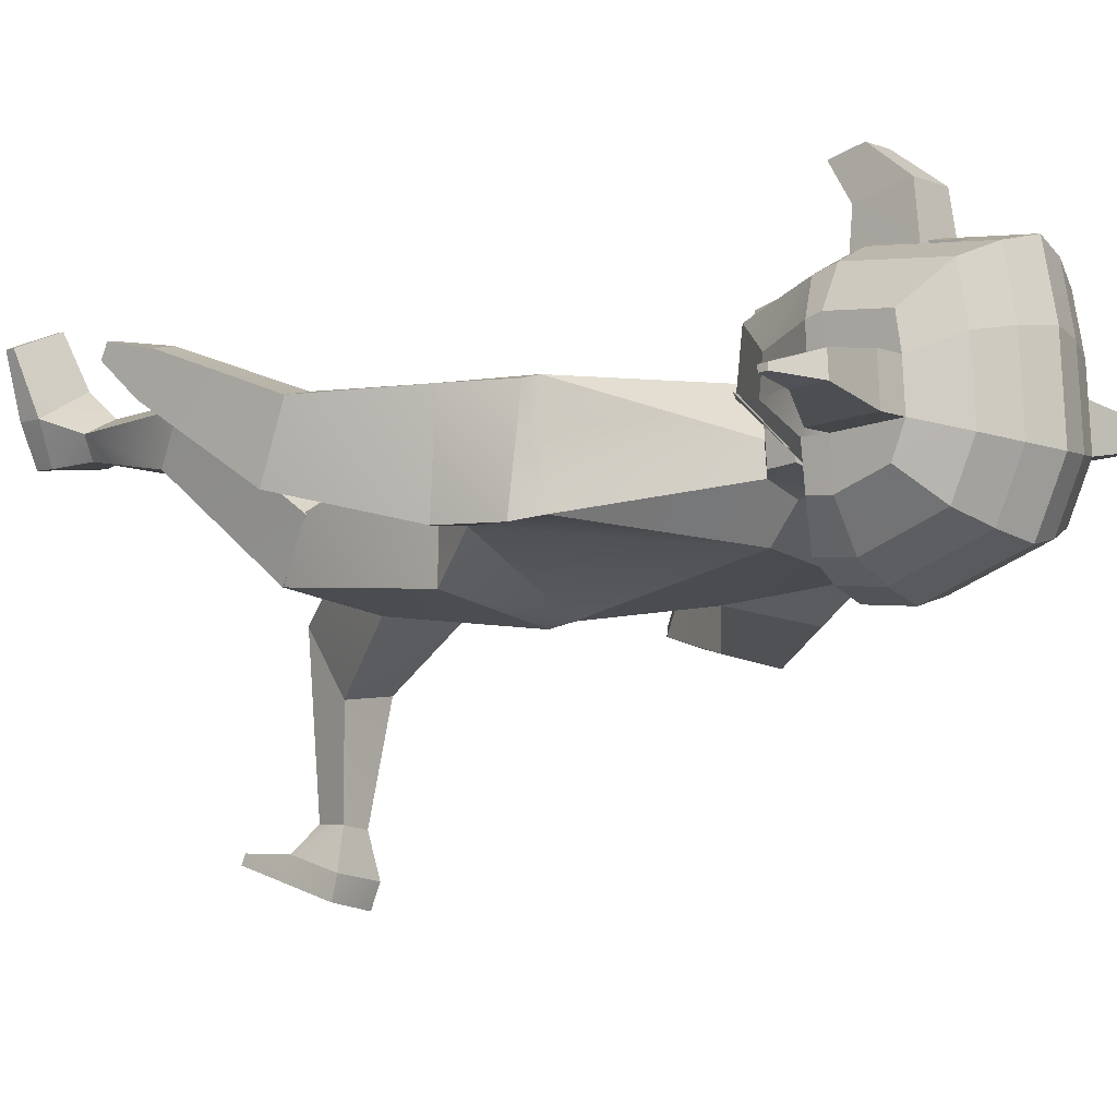
<metadata>
{"format":"obj","ext":"obj","renderer":"f3d","projection":"perspective","resolution":1024,"background":"white","views":[{"elev":-4.3,"azim":133.9,"up":"+Z"}]}
</metadata>
<code>
o Cube_Cube.002
v 0.7604 3.144 0.003593
v 0.5077 2.316 -0.2162
v 0.7402 3.093 0.5192
v 0.4889 2.311 0.4185
v 0.4827 1.393 -0.167
v 0.527 1.572 0.1244
v 0.4746 1.379 -0.166
v 0.525 1.583 0.1102
v 0.6533 0.8184 0.3399
v 0.7039 0.9836 0.5757
v 0.3166 0.765 0.3159
v 0.3907 1.019 0.6863
v 0.2928 -0.01029 0.4276
v 0.3897 -0.01306 0.7634
v 0.5827 -0.01799 0.4067
v 0.6701 -0.001736 0.6174
v 0.5963 2.571 0.004207
v 0.636 2.601 0.5175
v 0.862 3.043 -0.02336
v 0.8308 3.089 0.4972
v 0.9676 2.752 -0.02553
v 1.002 2.817 0.4873
v 1.28 1.573 0.5208
v 1.281 1.668 0.7078
v 1.433 1.63 0.4912
v 1.433 1.724 0.6782
v 1.415 1.437 0.6632
v 1.415 1.472 0.7318
v 1.471 1.458 0.6524
v 1.471 1.493 0.721
v 1.06 2.196 0.5057
v 1.314 2.342 0.4578
v 1.048 2.113 0.1529
v 1.31 2.203 0.1186
v 0.2931 -0.1304 0.4324
v 0.3925 -0.1415 0.7585
v 0.5825 -0.1266 0.4076
v 0.6729 -0.1295 0.6123
v 0.4728 -0.09648 1.028
v 0.7453 -0.08657 0.9269
v 0.4744 -0.1517 1.026
v 0.7469 -0.1417 0.9247
v 0.4371 0.2361 0.617
v 0.5934 0.2186 0.5404
v 0.369 0.204 0.4381
v 0.5303 0.1986 0.4269
v 0.04357 3.566 0.2998
v 0.04872 3.583 0.1532
v 0.1677 3.683 0.1721
v 0.183 3.648 0.4224
v 0.1924 3.679 0.1572
v -0.03285 3.464 0.3901
v -0.02202 3.499 0.125
v -0.08103 3.465 0.4092
v -0.02722 3.482 0.2573
v -0.06623 3.511 0.06663
v 0.1016 3.683 0.1793
v 0.09693 3.671 0.2821
v 0.1623 3.666 0.3179
v -0.5387 3.71 0.5562
v -0.6729 4.367 0.6278
v -0.635 3.996 -0.001087
v -0.6514 4.362 0.08828
v -0.3001 3.901 -0.2716
v -0.4833 3.927 -0.1935
v -0.5097 4.517 -0.04877
v -0.3308 4.587 -0.1032
v -0.3958 3.506 0.7089
v -0.2164 3.422 0.7793
v -0.371 4.597 0.907
v -0.5442 4.526 0.8197
v -0.643 3.969 0.2079
v -0.5323 3.7 0.3824
v -0.6682 4.401 0.4631
v -0.6603 4.421 0.2437
v -0.3465 4.707 0.1882
v -0.3614 4.668 0.5995
v -0.5232 4.62 0.2018
v -0.536 4.587 0.5554
v -0.4951 3.882 0.1433
v -0.384 3.482 0.4284
v -0.3137 3.848 0.1202
v -0.2026 3.394 0.4529
v -0.6633 4.053 0.6486
v -0.6399 4.119 -0.005297
v -0.5279 4.018 0.8588
v -0.4898 4.125 -0.2054
v -0.3076 4.131 -0.2854
v -0.6576 4.074 0.431
v -0.6498 4.099 0.2125
v -0.4921 3.878 0.1486
v -0.4916 3.547 0.4312
v -0.3174 3.845 0.1278
v -0.3168 3.464 0.4537
v 0.1673 3.818 0.187
v 0.1621 3.801 0.3335
v 0.1827 3.892 0.4507
v -0.6661 4.144 0.6426
v -0.6432 4.189 0.02179
v -0.5327 4.165 0.8475
v -0.4956 4.239 -0.16
v -0.3143 4.263 -0.2327
v -0.6607 4.169 0.4403
v -0.6529 4.192 0.2215
v -0.6386 4.086 -0.004189
v -0.3455 3.871 0.9088
v -0.5223 3.901 0.8213
v -0.4881 4.073 -0.2022
v -0.3056 4.071 -0.2818
v -0.6538 3.993 0.4202
v -0.6481 4.065 0.2113
v -0.6597 3.98 0.6263
v -0.3575 4.178 0.9392
v -0.352 4.007 0.9524
v -0.2889 3.886 0.5432
v -0.04372 3.895 0.5529
v -0.1013 3.9 1.144
v -0.1136 4.171 1.214
v -0.2496 3.752 1.33
v -0.1431 3.931 1.38
v -0.1352 3.756 1.334
v -0.3042 4.271 0.5872
v -0.05901 4.28 0.5969
v -0.2908 4.165 1.208
v -0.2785 3.894 1.137
v -0.2575 3.927 1.375
v -0.8151 4.396 0.4574
v -0.8072 4.417 0.238
v -0.8075 4.165 0.4346
v -0.8044 4.07 0.4253
v -0.7997 4.188 0.2158
v -0.7967 4.094 0.2068
v -1.136 4.419 0.396
v -1.132 4.429 0.2836
v -1.133 4.3 0.3843
v -1.131 4.252 0.3796
v -1.129 4.312 0.2723
v -1.127 4.264 0.2676
v -1.272 4.278 0.3342
v -1.271 4.281 0.3047
v -1.271 4.247 0.3311
v -1.27 4.234 0.3299
v -1.27 4.25 0.3017
v -1.269 4.237 0.3005
v -0.6695 4.255 0.6352
v -0.6473 4.276 0.05504
v -0.3642 4.387 0.9231
v -0.5384 4.345 0.8336
v -0.5027 4.378 -0.1044
v -0.3226 4.425 -0.168
v -0.6645 4.285 0.4517
v -0.6566 4.307 0.2326
v -0.8113 4.28 0.446
v -0.8034 4.302 0.2269
v -1.135 4.359 0.3902
v -1.13 4.371 0.2779
v -1.271 4.262 0.3326
v -1.27 4.265 0.3032
v -0.2118 4.616 -0.1231
v -0.1667 3.389 0.8064
v -0.1794 3.892 -0.3001
v -0.2541 4.626 0.9433
v -0.2284 4.743 0.185
v -0.2441 4.703 0.6188
v -0.1936 3.834 0.1124
v -0.1522 3.36 0.4619
v -0.1874 4.136 -0.3154
v -0.1944 4.275 -0.2597
v -0.1853 4.072 -0.3113
v -0.2342 4.004 0.9914
v -0.24 4.184 0.9775
v -0.2273 3.86 0.9455
v -0.2471 4.405 0.9604
v -0.2031 4.445 -0.1914
v -0.9472 3.2 -0.154
v -0.6539 2.342 -0.2077
v -1.005 3.066 0.3439
v -0.6914 2.218 0.4297
v -0.1058 3.466 -0.08746
v -0.05952 2.359 -0.3525
v -0.1282 3.35 0.5399
v -0.08719 2.203 0.6072
v -0.5709 1.524 -0.1502
v -0.6067 1.318 0.1302
v -0.02935 1.435 -0.2655
v -0.04095 1.354 0.2509
v -0.5654 1.526 -0.1437
v -0.6032 1.307 0.1211
v -0.03009 1.434 -0.2535
v -0.04043 1.357 0.2448
v -0.6031 0.8801 -0.5715
v -0.642 0.685 -0.3573
v -0.2676 0.9355 -0.5959
v -0.3237 0.6378 -0.2672
v -0.1729 1 -1.335
v -0.1875 0.6809 -1.26
v -0.4581 0.9617 -1.377
v -0.4905 0.7319 -1.343
v -0.7577 2.656 -0.24
v -0.1028 2.383 0.6379
v -0.9211 2.549 0.2318
v -0.06417 2.493 -0.3259
v -1.004 3.159 -0.1934
v -1.103 3.035 0.3052
v -1.098 2.903 -0.3226
v -1.268 2.793 0.1539
v -1.574 1.628 -0.3015
v -1.624 1.664 -0.1012
v -1.71 1.708 -0.3503
v -1.76 1.745 -0.1499
v -1.747 1.474 -0.2474
v -1.766 1.487 -0.1739
v -1.798 1.504 -0.2652
v -1.816 1.517 -0.1917
v -1.332 2.201 -0.0651
v -1.565 2.365 -0.1137
v -1.223 2.25 -0.4084
v -1.462 2.385 -0.4695
v -0.152 0.9869 -1.459
v -0.1599 0.6519 -1.377
v -0.433 0.9293 -1.505
v -0.4618 0.701 -1.458
v -0.1794 0.3935 -1.26
v -0.4623 0.4033 -1.326
v -0.1678 0.3802 -1.312
v -0.4507 0.39 -1.379
v -0.2956 0.749 -1.131
v -0.4619 0.7966 -1.157
v -0.2626 0.9394 -1.132
v -0.4217 0.9204 -1.155
v -0.2929 3.556 0.2875
v -0.1291 3.466 0.4281
v -0.279 3.59 0.1471
v -0.1166 3.593 0.08547
v -0.1194 3.689 0.1011
v -0.4163 3.698 0.1502
v -0.09001 3.727 0.0718
v -0.2199 3.459 0.3811
v -0.2061 3.499 0.1178
v -0.1105 3.524 0.008094
v -0.1745 3.462 0.4045
v -0.2135 3.478 0.2493
v -0.1582 3.511 0.06327
v -0.1346 3.644 0.4581
v -0.3446 3.674 0.1643
v -0.3501 3.658 0.2682
v -0.121 3.687 0.126
v -0.1344 3.645 0.4522
v -0.4093 3.673 0.154
v -0.4183 3.649 0.2977
v -0.4474 3.626 0.3988
v 0.2549 3.738 0.5875
v 0.3365 4.402 0.6676
v 0.3743 4.032 0.03866
v 0.3579 4.398 0.128
v -0.1393 3.37 0.8213
v -0.1896 4.641 0.9633
v -0.1127 3.888 -0.3158
v -0.1461 4.632 -0.1341
v 0.06913 3.914 -0.257
v 0.2434 3.953 -0.1649
v 0.2169 4.543 -0.02015
v 0.03835 4.6 -0.08871
v 0.1151 3.524 0.729
v -0.06296 3.427 0.7853
v -0.001777 4.61 0.9215
v 0.1824 4.551 0.8483
v 0.3677 4.005 0.2477
v 0.2628 3.728 0.4137
v 0.3425 4.436 0.5029
v 0.3504 4.457 0.2835
v -0.1243 3.341 0.4669
v -0.1273 3.827 0.1081
v -0.1632 4.763 0.1832
v -0.1793 4.722 0.6295
v 0.02266 4.72 0.2028
v 0.00783 4.681 0.614
v 0.2034 4.646 0.2304
v 0.1907 4.612 0.584
v 0.2318 3.907 0.1719
v 0.1271 3.5 0.4485
v 0.05556 3.861 0.1348
v -0.04911 3.399 0.459
v 0.3474 4.089 0.6884
v 0.3709 4.154 0.0345
v -0.1209 4.139 -0.3319
v 0.1987 4.044 0.8874
v 0.2369 4.151 -0.1768
v 0.06156 4.144 -0.2709
v 0.3573 4.11 0.471
v 0.3651 4.134 0.2525
v 0.2287 3.903 0.177
v 0.2292 3.573 0.4596
v 0.05889 3.859 0.1426
v 0.05946 3.478 0.4685
v -0.421 3.803 0.1704
v -0.4282 3.782 0.3153
v -0.1271 3.822 0.1129
v -0.4651 3.869 0.4302
v -0.1441 3.888 0.4801
v -0.1443 3.887 0.4861
v 0.3443 4.179 0.6824
v 0.3671 4.225 0.06158
v -0.1282 4.281 -0.2746
v 0.194 4.191 0.8761
v 0.2311 4.264 -0.1314
v 0.05484 4.276 -0.2181
v 0.353 4.204 0.4802
v 0.3608 4.228 0.2614
v 0.3718 4.122 0.0356
v -0.1188 4.073 -0.3277
v 0.2043 3.927 0.8499
v 0.2386 4.099 -0.1736
v 0.06355 4.084 -0.2672
v 0.3601 4.029 0.4602
v 0.3658 4.1 0.2512
v 0.3507 4.016 0.6661
v -0.1751 4.188 0.9986
v -0.1691 4.003 1.013
v 0.0117 4.191 0.9538
v 0.0172 4.02 0.9669
v -0.162 3.855 0.9657
v 0.02371 3.884 0.9234
v -0.004886 3.896 0.5544
v -0.2501 3.887 0.5447
v -0.2397 3.895 1.138
v -0.252 4.167 1.209
v -0.1043 3.932 1.381
v -0.2107 3.753 1.331
v -0.02017 4.281 0.5984
v -0.2654 4.273 0.5888
v -0.07475 4.173 1.216
v -0.06243 3.902 1.145
v -0.09634 3.757 1.336
v -0.2187 3.928 1.377
v 0.4893 4.442 0.5087
v 0.4972 4.463 0.2894
v 0.4998 4.211 0.4861
v 0.5041 4.116 0.4769
v 0.5076 4.234 0.2673
v 0.5118 4.14 0.2583
v 0.8121 4.487 0.4727
v 0.8161 4.498 0.3604
v 0.8175 4.369 0.4611
v 0.8197 4.32 0.4564
v 0.8215 4.38 0.3491
v 0.8237 4.333 0.3445
v 0.9612 4.356 0.4221
v 0.9623 4.359 0.3926
v 0.9626 4.325 0.419
v 0.9632 4.313 0.4178
v 0.9637 4.328 0.3896
v 0.9642 4.316 0.3884
v 0.3404 4.291 0.675
v 0.3625 4.311 0.0948
v -0.1372 4.457 -0.2044
v -0.1823 4.415 0.981
v 0.004963 4.4 0.9376
v 0.1882 4.371 0.8622
v 0.224 4.403 -0.07578
v 0.0466 4.438 -0.1534
v 0.3478 4.32 0.4915
v 0.3556 4.342 0.2725
v 0.4945 4.326 0.4974
v 0.5024 4.348 0.2783
v 0.8148 4.428 0.4669
v 0.8188 4.439 0.3547
v 0.9619 4.341 0.4206
v 0.963 4.344 0.3911
v -0.08047 4.62 -0.118
v -0.1121 3.39 0.8085
v -0.04804 3.897 -0.2949
v -0.1228 4.63 0.9484
v -0.09707 4.748 0.1901
v -0.1127 4.707 0.624
v -0.06224 3.839 0.1176
v -0.09756 3.362 0.4641
v -0.05602 4.141 -0.3102
v -0.06309 4.28 -0.2545
v -0.05391 4.077 -0.3062
v -0.1028 4.009 0.9966
v -0.1086 4.189 0.9827
v -0.09596 3.865 0.9506
v -0.1157 4.41 0.9655
v -0.07178 4.45 -0.1863
v -0.1344 4.312 -0.1464
v -0.1276 4.103 -0.1303
v -0.129 4.105 -0.09673
v -0.1361 4.325 -0.1138
f 1 47 3
f 18 181 200
f 6 190 8
f 2 6 5
f 3 22 20
f 179 17 202
f 2 185 180
f 182 6 4
f 7 11 189
f 5 8 7
f 185 7 189
f 43 16 44
f 8 12 10
f 190 11 12
f 8 9 7
f 15 35 13
f 43 13 14
f 44 15 46
f 45 15 13
f 202 2 180
f 17 4 2
f 4 200 182
f 19 22 21
f 17 19 21
f 1 20 19
f 31 26 32
f 23 28 24
f 31 23 24
f 33 25 23
f 32 25 34
f 28 29 30
f 23 29 27
f 25 30 29
f 26 28 30
f 21 32 34
f 21 33 17
f 18 33 31
f 22 31 32
f 37 36 35
f 38 40 42
f 14 35 36
f 15 38 37
f 40 41 42
f 14 40 16
f 36 39 14
f 36 42 41
f 11 46 45
f 9 44 46
f 11 43 12
f 10 43 44
f 47 49 59
f 179 48 1
f 181 47 232
f 48 235 49
f 47 59 248
f 56 234 53
f 47 52 55
f 47 54 52
f 244 59 50
f 235 57 49
f 59 57 50
f 50 57 58
f 50 58 59
f 58 49 59
f 152 63 146
f 159 356 174
f 148 61 145
f 272 160 166
f 79 61 71
f 164 70 162
f 77 71 70
f 81 60 73
f 83 68 81
f 173 70 147
f 147 71 148
f 63 149 146
f 66 150 149
f 65 82 80
f 80 93 91
f 62 80 72
f 80 73 72
f 66 76 67
f 76 79 77
f 67 163 159
f 163 77 164
f 63 78 66
f 78 74 79
f 161 273 165
f 273 166 165
f 61 151 145
f 103 130 89
f 89 111 110
f 112 89 110
f 87 109 108
f 85 108 105
f 114 107 106
f 86 112 107
f 167 311 169
f 90 105 111
f 93 92 91
f 81 94 83
f 83 93 82
f 81 91 92
f 96 300 97
f 235 95 49
f 244 97 301
f 50 96 97
f 49 96 59
f 90 130 132
f 98 89 84
f 87 102 88
f 85 101 87
f 113 86 114
f 100 84 86
f 167 304 286
f 90 99 85
f 111 62 72
f 161 311 258
f 107 60 68
f 172 69 160
f 106 68 69
f 62 108 65
f 65 109 64
f 60 110 73
f 110 72 73
f 170 106 172
f 171 114 170
f 122 116 115
f 123 117 116
f 125 126 124
f 122 125 124
f 122 118 123
f 116 125 115
f 124 120 118
f 117 119 125
f 117 120 121
f 119 120 126
f 154 137 156
f 127 134 133
f 74 128 127
f 104 154 152
f 90 131 104
f 74 153 151
f 138 143 137
f 155 139 157
f 132 136 138
f 129 136 130
f 127 155 153
f 131 138 137
f 157 140 158
f 141 144 142
f 134 139 133
f 137 158 156
f 138 142 144
f 136 141 142
f 156 140 134
f 157 143 141
f 153 135 129
f 135 157 141
f 151 129 103
f 152 128 75
f 128 156 134
f 145 103 98
f 101 150 102
f 146 101 99
f 113 148 100
f 113 386 147
f 100 145 98
f 168 356 304
f 104 146 99
f 102 174 168
f 318 173 171
f 318 170 319
f 319 172 322
f 322 160 256
f 64 169 161
f 88 168 167
f 88 169 109
f 165 83 82
f 64 165 82
f 274 164 275
f 159 274 259
f 357 162 173
f 275 162 257
f 166 69 83
f 67 174 150
f 147 389 173
f 113 388 387
f 173 388 171
f 231 175 177
f 201 181 177
f 184 190 186
f 183 178 176
f 204 201 177
f 199 179 202
f 180 183 176
f 178 186 182
f 193 187 189
f 183 188 184
f 185 187 183
f 198 227 228
f 188 194 190
f 194 189 190
f 191 188 187
f 219 197 195
f 196 229 227
f 197 228 230
f 229 197 230
f 176 202 180
f 176 201 199
f 178 200 201
f 206 203 205
f 199 203 175
f 175 204 177
f 210 215 216
f 208 211 207
f 215 207 217
f 217 209 218
f 209 216 218
f 212 213 211
f 211 209 207
f 213 210 209
f 214 208 210
f 205 216 206
f 217 205 199
f 215 199 201
f 206 215 201
f 220 221 219
f 222 224 198
f 220 195 196
f 221 198 197
f 224 225 223
f 224 196 198
f 223 220 196
f 220 226 222
f 193 230 191
f 191 228 192
f 227 193 194
f 192 227 194
f 231 249 233
f 233 179 175
f 181 231 177
f 233 235 234
f 248 250 231
f 239 234 243
f 242 238 231
f 231 241 232
f 244 251 250
f 245 235 249
f 235 247 248
f 250 245 249
f 251 246 245
f 248 301 244
f 251 250 246
f 246 249 245
f 363 255 271
f 356 370 385
f 359 253 267
f 371 272 377
f 279 253 270
f 375 266 277
f 277 267 279
f 252 281 269
f 264 283 281
f 384 266 373
f 358 267 266
f 360 255 355
f 361 262 360
f 261 282 260
f 280 294 282
f 254 280 261
f 269 280 268
f 276 262 263
f 276 279 278
f 374 263 370
f 374 277 276
f 278 255 262
f 278 270 271
f 372 273 258
f 377 273 376
f 362 253 354
f 339 308 290
f 316 290 315
f 317 290 284
f 314 288 313
f 313 285 310
f 312 321 323
f 317 287 312
f 311 378 380
f 310 291 316
f 274 259 356
f 293 294 292
f 295 281 283
f 294 283 282
f 281 292 280
f 298 296 297
f 298 248 235
f 249 298 235
f 244 299 251
f 251 297 250
f 297 249 250
f 318 304 322
f 291 339 290
f 290 302 284
f 288 307 306
f 285 306 303
f 287 320 321
f 284 305 287
f 378 304 379
f 291 303 309
f 322 311 273
f 254 316 268
f 372 311 380
f 252 312 264
f 265 383 371
f 264 323 265
f 254 313 310
f 261 314 313
f 252 315 317
f 268 315 269
f 323 381 383
f 321 382 381
f 325 330 324
f 326 331 325
f 328 333 332
f 330 333 324
f 331 332 330
f 333 325 324
f 335 332 327
f 333 329 326
f 326 335 327
f 328 329 334
f 365 346 340
f 336 343 337
f 270 337 271
f 365 309 363
f 340 291 309
f 364 270 362
f 352 347 346
f 366 348 342
f 341 345 339
f 345 338 339
f 366 336 364
f 340 347 341
f 368 349 348
f 353 350 351
f 348 343 342
f 369 346 367
f 347 351 345
f 345 350 344
f 349 367 343
f 352 368 350
f 344 364 338
f 344 368 366
f 338 362 308
f 337 363 271
f 337 367 365
f 318 356 304
f 308 354 302
f 306 361 360
f 306 355 303
f 320 359 358
f 386 320 358
f 305 354 359
f 379 356 385
f 309 355 363
f 307 385 361
f 318 384 357
f 381 318 319
f 383 319 322
f 371 322 256
f 260 380 314
f 289 379 307
f 380 289 314
f 283 376 282
f 260 376 372
f 274 375 374
f 274 370 259
f 357 373 257
f 275 373 375
f 265 377 283
f 385 263 361
f 388 386 389
f 389 358 384
f 320 388 382
f 388 384 382
f 1 48 47
f 18 3 181
f 6 186 190
f 2 4 6
f 3 18 22
f 179 1 17
f 2 5 185
f 182 186 6
f 7 9 11
f 5 6 8
f 185 5 7
f 43 14 16
f 8 190 12
f 190 189 11
f 8 10 9
f 15 37 35
f 43 45 13
f 44 16 15
f 45 46 15
f 202 17 2
f 17 18 4
f 4 18 200
f 19 20 22
f 17 1 19
f 1 3 20
f 31 24 26
f 23 27 28
f 31 33 23
f 33 34 25
f 32 26 25
f 28 27 29
f 23 25 29
f 25 26 30
f 26 24 28
f 21 22 32
f 21 34 33
f 18 17 33
f 22 18 31
f 37 38 36
f 38 16 40
f 14 13 35
f 15 16 38
f 40 39 41
f 14 39 40
f 36 41 39
f 36 38 42
f 11 9 46
f 9 10 44
f 11 45 43
f 10 12 43
f 47 48 49
f 179 234 48
f 181 3 47
f 48 234 235
f 248 232 47
f 59 244 248
f 240 234 56
f 234 48 53
f 53 48 55
f 48 47 55
f 47 232 54
f 235 247 57
f 59 49 57
f 58 57 49
f 152 75 63
f 159 259 356
f 148 71 61
f 272 256 160
f 79 74 61
f 164 77 70
f 77 79 71
f 81 68 60
f 83 69 68
f 173 162 70
f 147 70 71
f 63 66 149
f 66 67 150
f 65 64 82
f 80 82 93
f 62 65 80
f 80 81 73
f 66 78 76
f 76 78 79
f 67 76 163
f 163 76 77
f 63 75 78
f 78 75 74
f 161 258 273
f 273 272 166
f 61 74 151
f 103 129 130
f 89 90 111
f 112 84 89
f 87 88 109
f 85 87 108
f 114 86 107
f 86 84 112
f 167 286 311
f 90 85 105
f 93 94 92
f 81 92 94
f 83 94 93
f 81 80 91
f 96 95 298
f 298 300 96
f 300 301 97
f 235 298 95
f 244 50 97
f 50 59 96
f 49 95 96
f 90 89 130
f 98 103 89
f 87 101 102
f 85 99 101
f 113 100 86
f 100 98 84
f 167 168 304
f 90 104 99
f 111 105 62
f 161 169 311
f 107 112 60
f 172 106 69
f 106 107 68
f 62 105 108
f 65 108 109
f 60 112 110
f 110 111 72
f 170 114 106
f 171 113 114
f 122 123 116
f 123 118 117
f 125 119 126
f 122 115 125
f 122 124 118
f 116 117 125
f 124 126 120
f 117 121 119
f 117 118 120
f 119 121 120
f 154 131 137
f 127 128 134
f 74 75 128
f 104 131 154
f 90 132 131
f 74 127 153
f 138 144 143
f 155 133 139
f 132 130 136
f 129 135 136
f 127 133 155
f 131 132 138
f 157 139 140
f 141 143 144
f 134 140 139
f 137 143 158
f 138 136 142
f 136 135 141
f 156 158 140
f 157 158 143
f 153 155 135
f 135 155 157
f 151 153 129
f 152 154 128
f 128 154 156
f 145 151 103
f 101 149 150
f 146 149 101
f 113 147 148
f 113 387 386
f 100 148 145
f 168 174 356
f 104 152 146
f 102 150 174
f 318 357 173
f 318 171 170
f 319 170 172
f 322 172 160
f 64 109 169
f 88 102 168
f 88 167 169
f 165 166 83
f 64 161 165
f 274 163 164
f 159 163 274
f 357 257 162
f 275 164 162
f 166 160 69
f 67 159 174
f 147 386 389
f 113 171 388
f 173 389 388
f 231 233 175
f 201 200 181
f 184 188 190
f 183 184 178
f 204 206 201
f 199 175 179
f 180 185 183
f 178 184 186
f 193 191 187
f 183 187 188
f 185 189 187
f 198 196 227
f 188 192 194
f 194 193 189
f 191 192 188
f 219 221 197
f 196 195 229
f 197 198 228
f 229 195 197
f 176 199 202
f 176 178 201
f 178 182 200
f 206 204 203
f 199 205 203
f 175 203 204
f 210 208 215
f 208 212 211
f 215 208 207
f 217 207 209
f 209 210 216
f 212 214 213
f 211 213 209
f 213 214 210
f 214 212 208
f 205 218 216
f 217 218 205
f 215 217 199
f 206 216 215
f 220 222 221
f 222 226 224
f 220 219 195
f 221 222 198
f 224 226 225
f 224 223 196
f 223 225 220
f 220 225 226
f 193 229 230
f 191 230 228
f 227 229 193
f 192 228 227
f 231 250 249
f 233 234 179
f 181 232 231
f 233 249 235
f 231 232 248
f 248 244 250
f 233 234 239
f 234 240 243
f 231 233 242
f 233 239 242
f 231 238 241
f 245 247 235
f 250 251 245
f 248 300 301
f 246 250 249
f 363 355 255
f 356 259 370
f 359 354 253
f 371 256 272
f 279 267 253
f 375 373 266
f 277 266 267
f 252 264 281
f 264 265 283
f 384 358 266
f 358 359 267
f 360 262 255
f 361 263 262
f 261 280 282
f 280 292 294
f 254 268 280
f 269 281 280
f 276 278 262
f 276 277 279
f 374 276 263
f 374 375 277
f 278 271 255
f 278 279 270
f 372 376 273
f 377 272 273
f 362 270 253
f 339 338 308
f 316 291 290
f 317 315 290
f 314 289 288
f 313 288 285
f 312 287 321
f 317 284 287
f 311 286 378
f 310 285 291
f 356 357 275
f 357 257 275
f 356 275 274
f 293 295 294
f 295 293 281
f 294 295 283
f 281 293 292
f 297 299 300
f 299 301 300
f 300 298 297
f 298 300 248
f 249 296 298
f 244 301 299
f 251 299 297
f 297 296 249
f 286 311 304
f 311 322 304
f 322 319 318
f 291 341 339
f 290 308 302
f 288 289 307
f 285 288 306
f 287 305 320
f 284 302 305
f 378 286 304
f 291 285 303
f 311 258 273
f 273 272 322
f 272 256 322
f 254 310 316
f 372 258 311
f 252 317 312
f 265 323 383
f 264 312 323
f 254 261 313
f 261 260 314
f 252 269 315
f 268 316 315
f 323 321 381
f 321 320 382
f 325 331 330
f 326 327 331
f 328 334 333
f 330 332 333
f 331 327 332
f 333 326 325
f 335 328 332
f 333 334 329
f 326 329 335
f 328 335 329
f 365 367 346
f 336 342 343
f 270 336 337
f 365 340 309
f 340 341 291
f 364 336 270
f 352 353 347
f 366 368 348
f 341 347 345
f 345 344 338
f 366 342 336
f 340 346 347
f 368 369 349
f 353 352 350
f 348 349 343
f 369 352 346
f 347 353 351
f 345 351 350
f 349 369 367
f 352 369 368
f 344 366 364
f 344 350 368
f 338 364 362
f 337 365 363
f 337 343 367
f 318 357 356
f 308 362 354
f 306 307 361
f 306 360 355
f 320 305 359
f 386 387 320
f 305 302 354
f 379 304 356
f 309 303 355
f 307 379 385
f 318 382 384
f 381 382 318
f 383 381 319
f 371 383 322
f 260 372 380
f 289 378 379
f 380 378 289
f 283 377 376
f 260 282 376
f 274 275 375
f 274 374 370
f 357 384 373
f 275 257 373
f 265 371 377
f 385 370 263
f 388 387 386
f 389 386 358
f 320 387 388
f 388 389 384
o Cube.001
v 0.1206 4.496 0.6129
v 0.1315 4.223 0.5818
v 0.111 4.464 0.8856
v 0.1189 4.192 0.8501
v -0.4428 4.476 0.5908
v -0.432 4.203 0.5596
v -0.4525 4.445 0.8635
v -0.4416 4.172 0.8323
v -0.1739 4.444 0.9654
v -0.1631 4.171 0.9342
v -0.1611 4.486 0.6018
v -0.1503 4.213 0.5707
f 390 393 392
f 398 397 396
f 397 394 396
f 401 390 400
f 396 400 398
f 393 401 399
f 397 401 395
f 392 400 390
f 394 401 400
f 393 398 392
f 390 391 393
f 398 399 397
f 397 395 394
f 401 391 390
f 396 394 400
f 393 391 401
f 397 399 401
f 392 398 400
f 394 395 401
f 393 399 398

</code>
